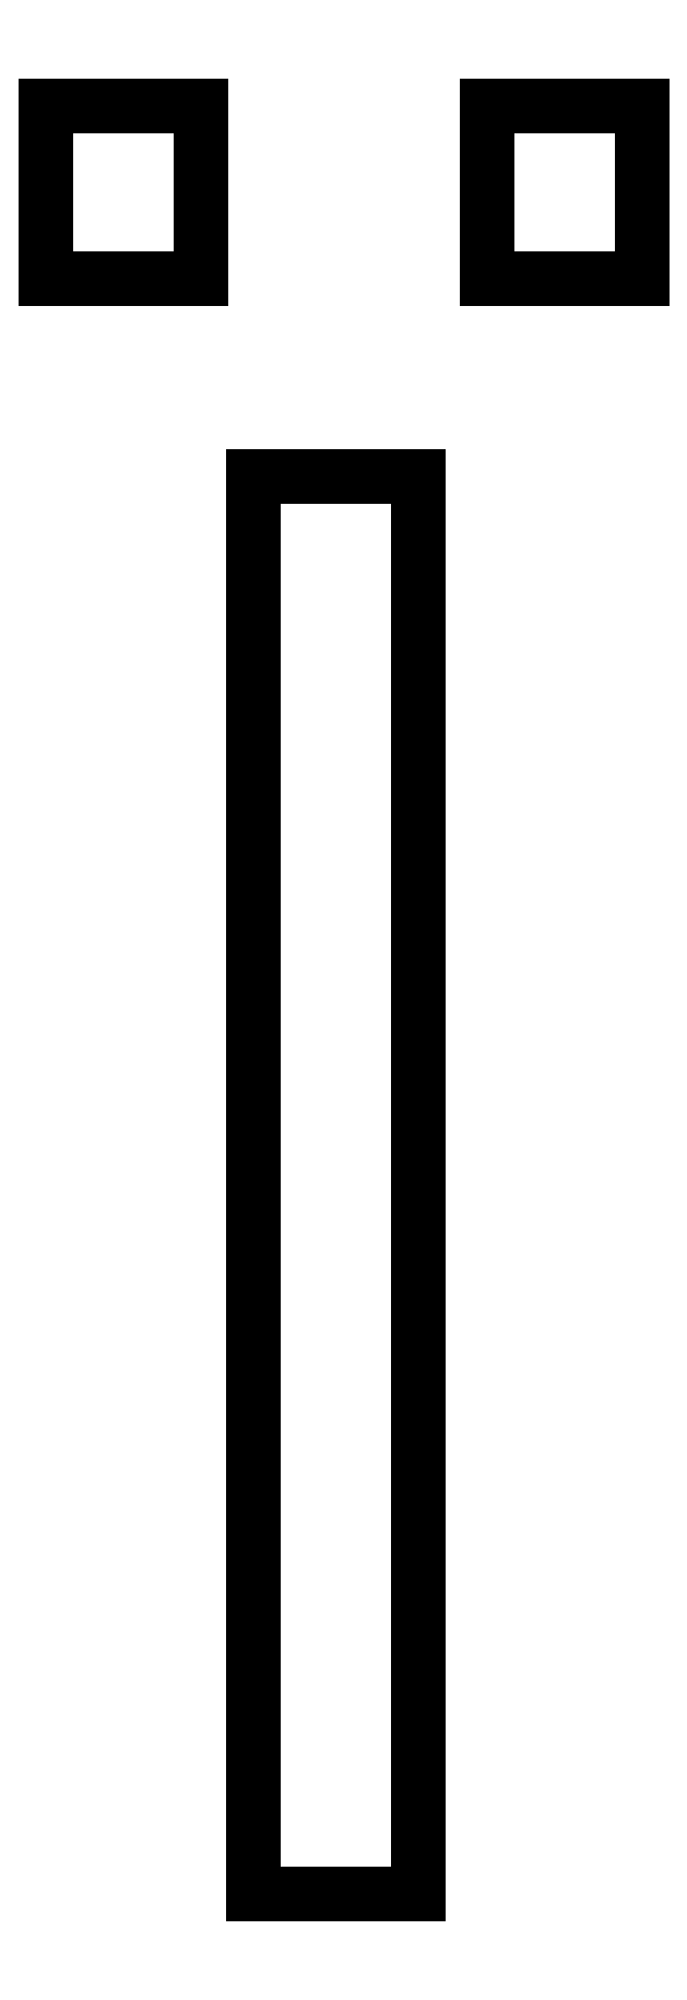
<metadata>
{"format":"dxf","ext":"dxf","renderer":"ezdxf+matplotlib","layout":"modelspace","background":"white","min_lineweight":24,"dpi":150}
</metadata>
<code>
0
SECTION
2
ENTITIES
0
LINE
8
0
10
3.806
20
11.56
30
0
11
2.694
21
11.56
31
0
0
LINE
8
0
10
2.694
20
11.56
30
0
11
2.694
21
12.79
31
0
0
LINE
8
0
10
2.694
20
12.79
30
0
11
3.806
21
12.79
31
0
0
LINE
8
0
10
3.806
20
12.79
30
0
11
3.806
21
11.56
31
0
0
LINE
8
0
10
0.6528
20
11.56
30
0
11
-0.4583
21
11.56
31
0
0
LINE
8
0
10
-0.4583
20
11.56
30
0
11
-0.4583
21
12.79
31
0
0
LINE
8
0
10
-0.4583
20
12.79
30
0
11
0.6528
21
12.79
31
0
0
LINE
8
0
10
0.6528
20
12.79
30
0
11
0.6528
21
11.56
31
0
0
LINE
8
0
10
1.028
20
-0
30
0
11
1.028
21
10.14
31
0
0
LINE
8
0
10
1.028
20
10.14
30
0
11
2.208
21
10.14
31
0
0
LINE
8
0
10
2.208
20
10.14
30
0
11
2.208
21
-0
31
0
0
LINE
8
0
10
2.208
20
-0
30
0
11
1.028
21
-0
31
0
0
ENDSEC
0
EOF

</code>
